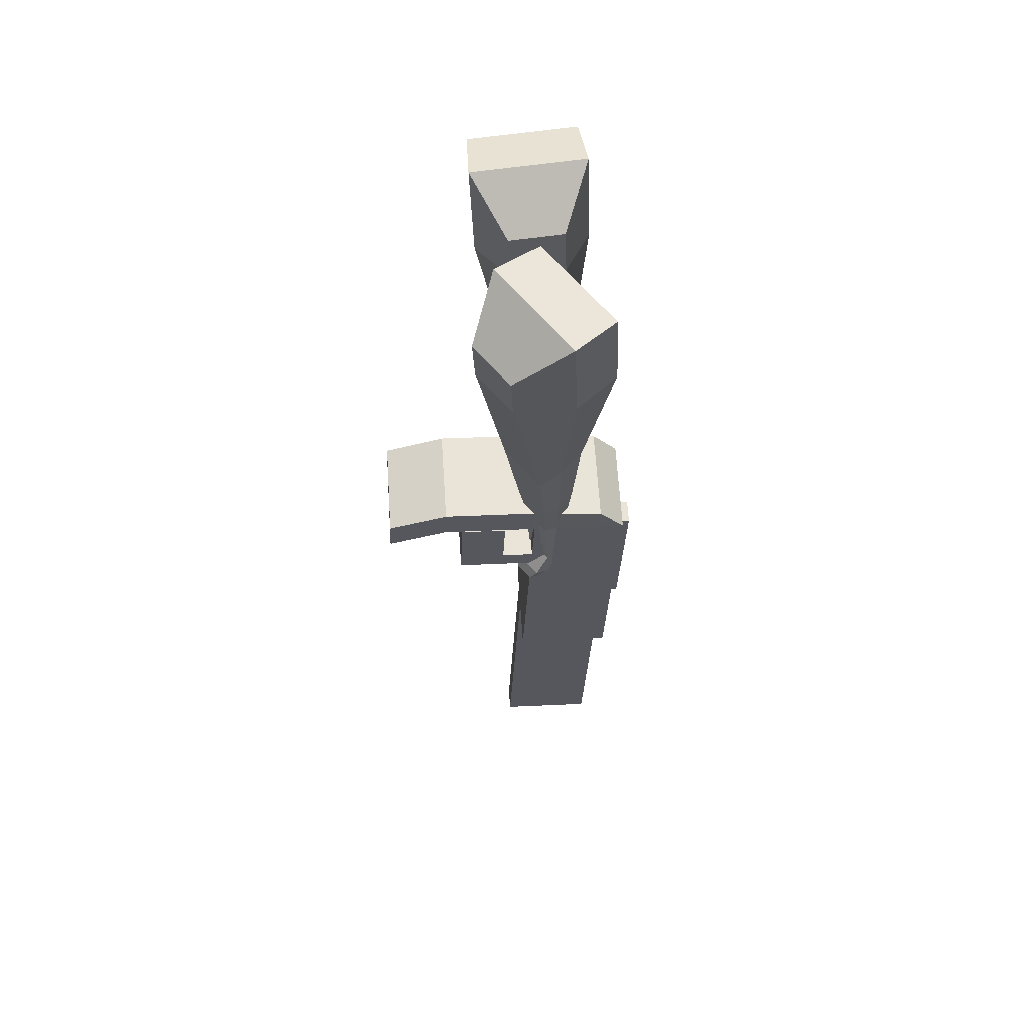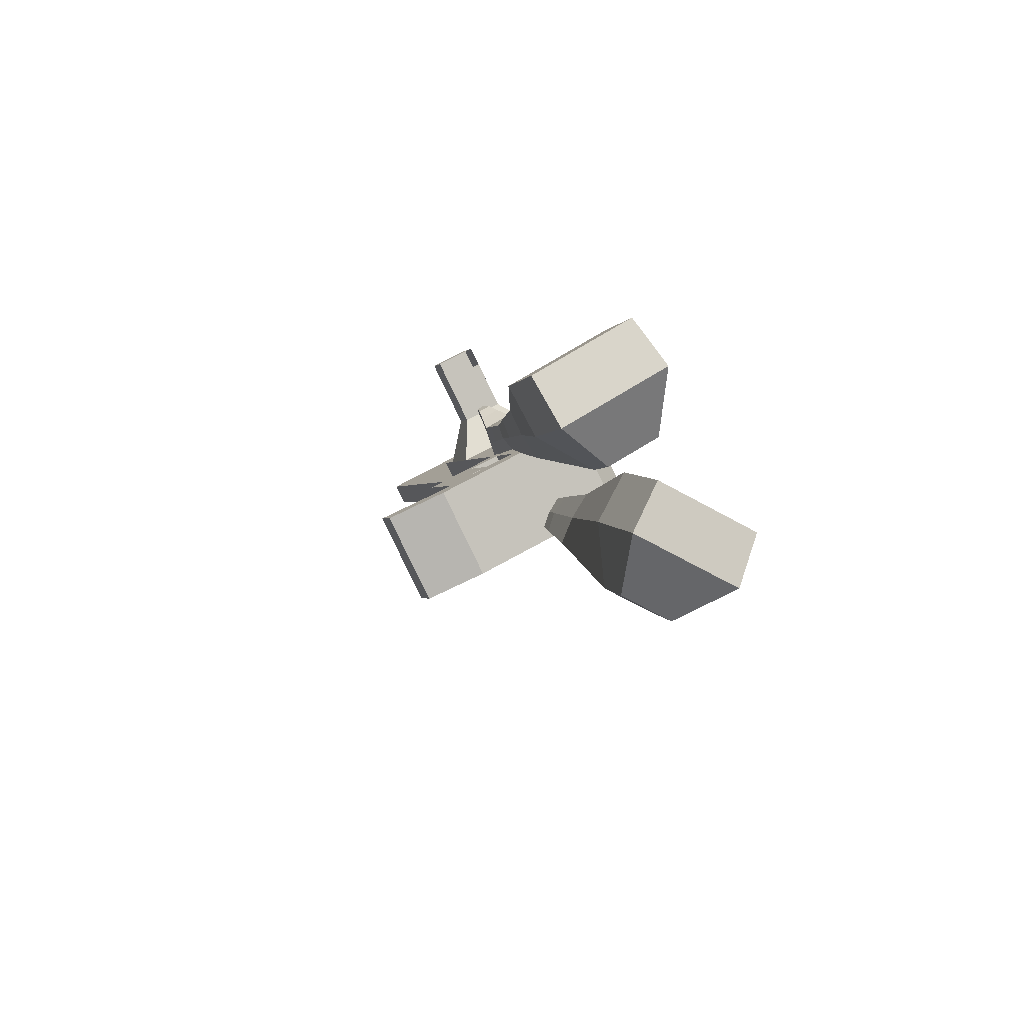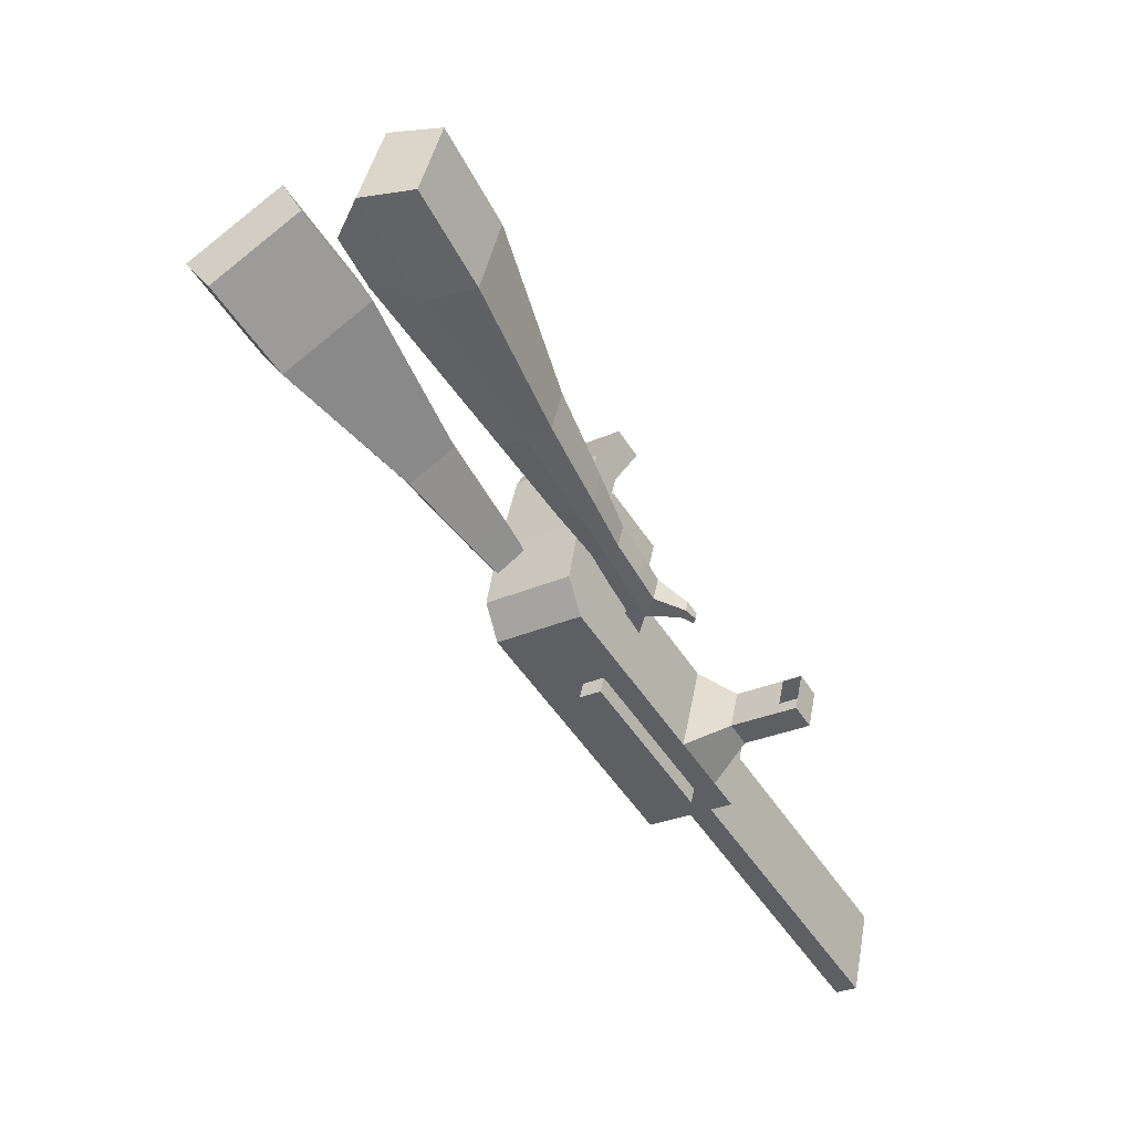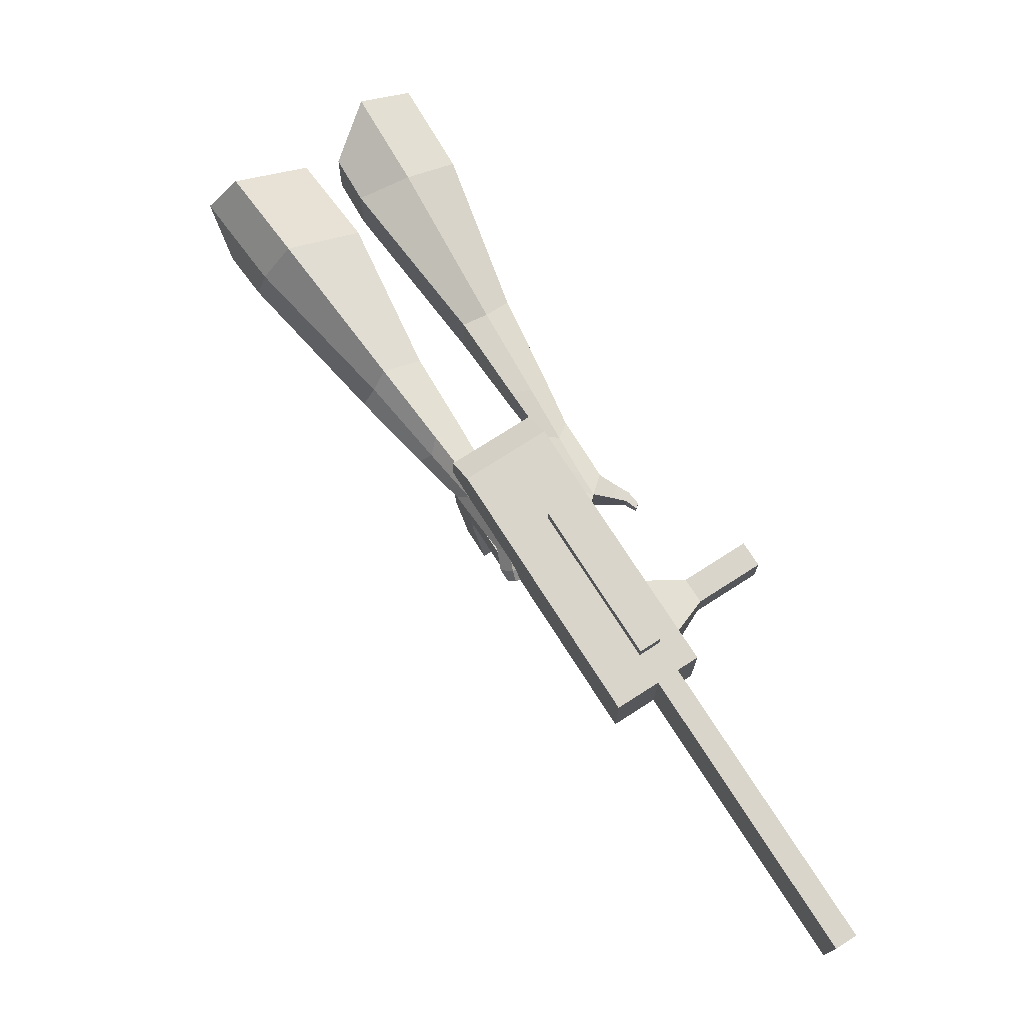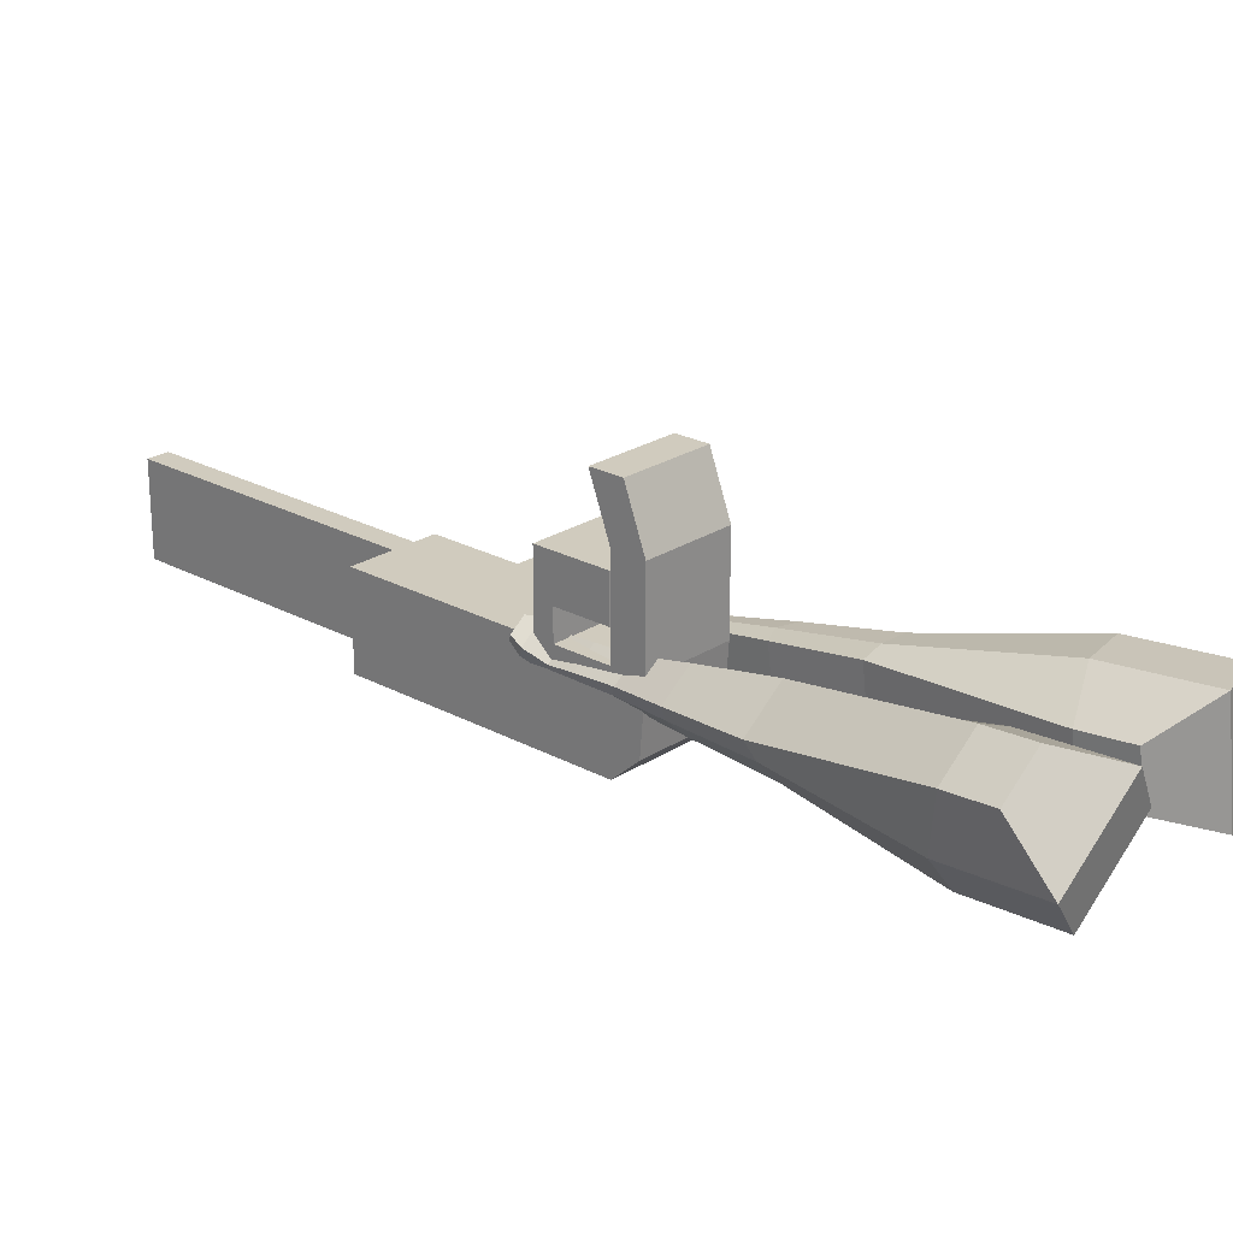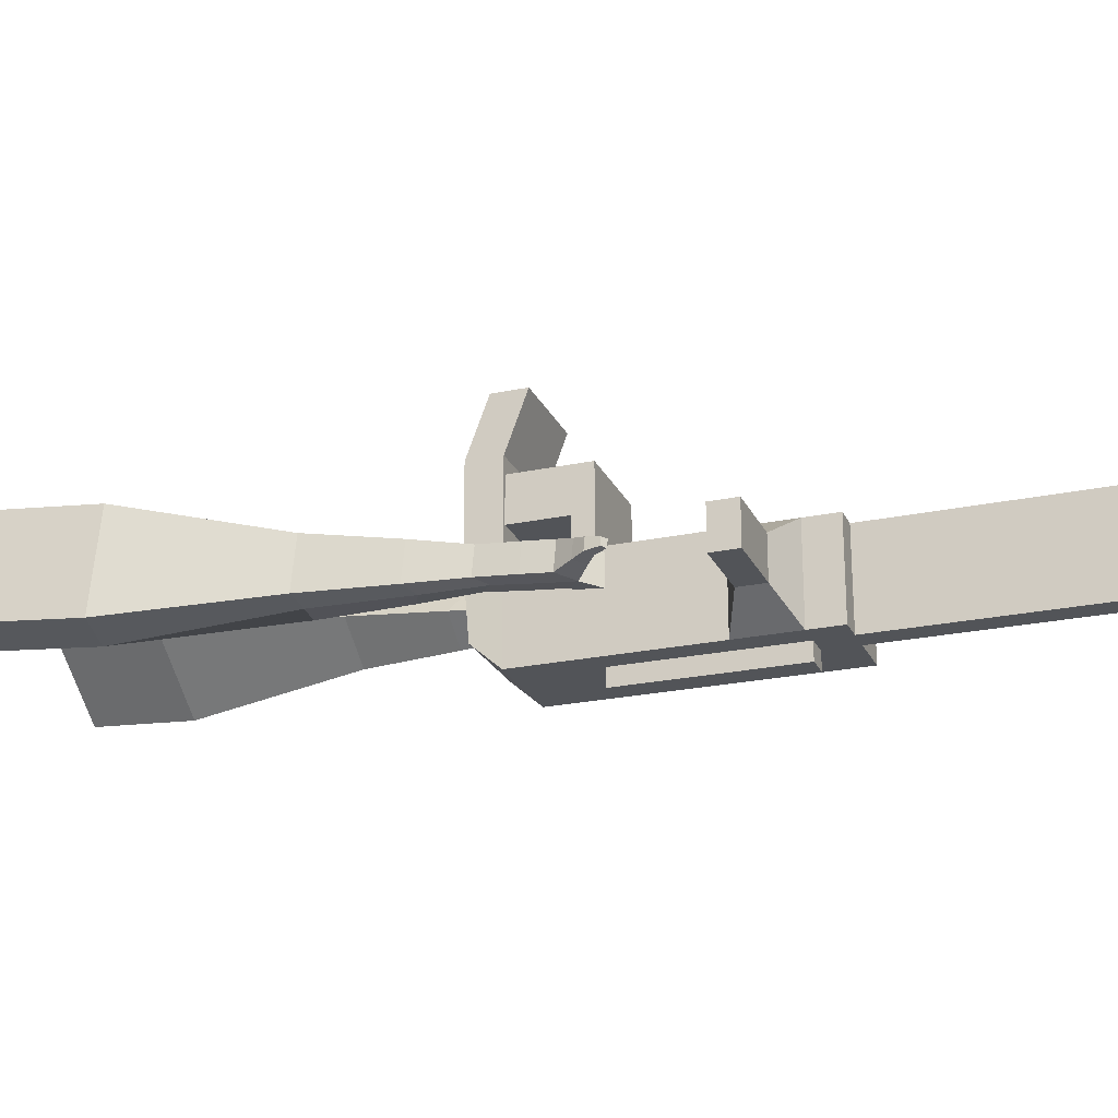
<metadata>
{"format":"obj","ext":"obj","renderer":"f3d","projection":"perspective","resolution":1024,"background":"white","views":[{"elev":29.3,"azim":-93.9,"up":"+Z"},{"elev":60.6,"azim":-120.7,"up":"+Z"},{"elev":45.1,"azim":11.0,"up":"+Z"},{"elev":-15.6,"azim":1.0,"up":"+Z"},{"elev":23.3,"azim":-80.0,"up":"+Y"},{"elev":-22.6,"azim":77.4,"up":"+Y"}]}
</metadata>
<code>
o Cube.046_Cube.010
v 366.6 375.4 -1021
v 367.9 155 -1021
v 485.3 376.1 -1207
v 486.5 155.7 -1207
v 180.9 374.4 -1140
v 182.2 153.9 -1140
v 299.5 375 -1326
v 300.8 154.6 -1326
v 203.3 374.6 -765.6
v 204.6 154.2 -765.5
v 18.84 153.1 -884.1
v 17.57 373.5 -884.2
v 129.4 374.2 -649.8
v 130.7 153.8 -649.8
v -55.07 152.7 -768.4
v -56.34 373.1 -768.4
v 85.76 373.9 -581.4
v 94.11 213.7 -592.7
v -91.65 212.6 -711.4
v -100 372.8 -700.1
v 128.2 593.9 -649.9
v -57.6 592.8 -768.5
v 84.49 593.7 -581.5
v -101.3 592.6 -700.1
v 228.8 374.7 -805.5
v 230.1 154.3 -805.4
v 43.05 373.6 -924.1
v 44.32 153.2 -924
v 202.9 447.3 -765.6
v 17.15 446.2 -884.2
v 228.4 447.5 -805.5
v 42.63 446.4 -924.1
v 202.3 552.9 -765.6
v 16.55 551.8 -884.2
v 227.8 553 -805.5
v 42.03 551.9 -924.1
v 130.7 446.9 -652.5
v -55.09 445.8 -771.1
v 130.1 552.5 -652.5
v -55.69 551.4 -771.1
v 154.9 730.8 -693.1
v -30.82 729.7 -811.7
v 111.3 730.6 -624.7
v -74.48 729.5 -743.3
v 443.4 375.9 -1142
v 444.7 155.5 -1141
v 257.6 374.8 -1260
v 258.9 154.4 -1260
v 392.4 375.5 -1266
v 393.7 155.1 -1266
v 273.8 374.9 -1081
v 275 154.5 -1081
v 110.5 374 -824.9
v 111.7 153.6 -824.8
v 36.54 373.6 -709.1
v 37.81 153.2 -709.1
v -7.124 373.4 -640.8
v 1.234 213.1 -652.1
v 35.28 593.3 -709.2
v -8.387 593.1 -640.8
v 137.2 153.8 -864.7
v 135.9 374.2 -864.8
v 110 446.8 -824.9
v 135.5 446.9 -864.8
v 109.4 552.3 -824.9
v 134.9 552.5 -864.8
v 37.79 446.4 -711.8
v 37.19 551.9 -711.8
v 62.06 730.3 -752.4
v 18.4 730 -684
v 351.8 154.9 -1201
v 350.5 375.3 -1201
v 438.8 375.8 -1237
v 321.5 154.8 -1051
v 158.2 153.9 -795.2
v 84.25 153.5 -679.4
v 47.67 213.4 -622.4
v 182.4 374.4 -835.1
v 182 447.2 -835.1
v 181.3 552.7 -835.2
v 397 375.6 -1171
v 440.1 155.4 -1237
v 320.2 375.2 -1051
v 156.9 374.3 -795.2
v 82.98 373.9 -679.5
v 39.32 373.7 -611.1
v 81.72 593.6 -679.5
v 38.05 593.4 -611.2
v 183.6 154 -835.1
v 156.5 447.1 -795.2
v 155.9 552.6 -795.3
v 84.23 446.7 -682.1
v 83.63 552.2 -682.1
v 108.5 730.6 -722.7
v 64.84 730.3 -654.4
v 398.2 155.2 -1171
v 183.9 112.8 -835.1
v 137.4 112.5 -864.7
v 398.5 113.9 -1171
v 352 113.6 -1201
v 275.3 113.2 -1081
v 321.7 113.5 -1051
v 500.6 314.7 -1058
v 466.7 314.6 -1005
v 467.3 217.1 -1005
v 501.2 217.3 -1058
v 540.8 315 -1032
v 506.9 314.8 -979.2
v 507.4 217.3 -979.2
v 541.4 217.5 -1032
v 602.2 315.3 -993.1
v 568.3 315.2 -940
v 568.8 217.7 -939.9
v 602.8 217.9 -993.1
v 641.7 315.6 -967.9
v 607.8 315.4 -914.7
v 608.4 217.9 -914.7
v 642.3 218.1 -967.8
v 829.8 157.5 -1847
v 783.4 157.2 -1877
v 782.1 377.6 -1877
v 828.5 377.9 -1847
f 45 46 4 3
f 49 50 8 7
f 47 48 6 5
f 26 25 9 10
f 72 47 5 51
f 96 46 2 74
f 10 9 13 14
f 84 9 29 90
f 89 26 10 75
f 27 28 11 12
f 76 14 18 77
f 75 10 14 76
f 12 11 15 16
f 53 12 16 55
f 86 77 18 17
f 16 15 19 20
f 16 20 24 22
f 14 13 17 18
f 59 22 42 69
f 86 17 23 88
f 17 13 21 23
f 55 16 22 59
f 5 6 28 27
f 74 2 26 89
f 51 5 27 62
f 2 1 25 26
f 32 30 34 36
f 62 27 32 64
f 27 12 30 32
f 9 25 31 29
f 66 36 34 65
f 90 29 37 92
f 64 32 36 66
f 29 31 35 33
f 92 37 39 93
f 29 33 39 37
f 34 30 38 40
f 65 34 40 68
f 69 42 44 70
f 23 21 41 43
f 88 23 43 95
f 22 24 44 42
f 82 4 46 96
f 49 7 47 72
f 7 8 48 47
f 46 45 103 106
f 73 49 72 81
f 8 50 71 48
f 24 60 70 44
f 94 69 70 95
f 91 65 68 93
f 38 67 68 40
f 79 64 66 80
f 30 63 67 38
f 80 66 65 91
f 78 62 64 79
f 83 51 62 78
f 6 52 61 28
f 85 55 59 87
f 20 57 60 24
f 87 59 69 94
f 20 19 58 57
f 84 53 55 85
f 11 54 56 15
f 15 56 58 19
f 28 61 54 11
f 12 53 63 30
f 48 71 52 6
f 81 72 51 83
f 50 49 121 120
f 3 4 82 73
f 45 81 83 1
f 9 84 85 13
f 21 87 94 41
f 13 85 87 21
f 1 83 78 25
f 25 78 79 31
f 35 80 91 33
f 31 79 80 35
f 33 91 93 39
f 41 94 95 43
f 3 73 81 45
f 50 82 96 71
f 60 88 95 70
f 67 92 93 68
f 63 90 92 67
f 52 71 100 101
f 57 86 88 60
f 57 58 77 86
f 54 75 76 56
f 56 76 77 58
f 61 89 75 54
f 53 84 90 63
f 89 61 98 97
f 101 102 97 98
f 100 99 102 101
f 61 52 101 98
f 74 89 97 102
f 71 96 99 100
f 96 74 102 99
f 106 103 107 110
f 1 2 105 104
f 2 46 106 105
f 45 1 104 103
f 109 110 114 113
f 104 105 109 108
f 105 106 110 109
f 103 104 108 107
f 113 114 118 117
f 107 108 112 111
f 110 107 111 114
f 108 109 113 112
f 116 117 118 115
f 111 112 116 115
f 114 111 115 118
f 122 119 120 121
f 82 50 120 119
f 73 82 119 122
f 49 73 122 121
o Cube.047_Cube.022
v -224.2 538.1 301.7
v -219.9 297.4 323
v -105.6 521.5 91.72
v -101.3 280.8 113.1
v -404.8 461.2 138
v -402.6 337.8 148.9
v -344 452.7 30.32
v -341.8 329.3 41.29
v 38.23 308.1 -257.8
v 35.99 434.2 -269
v -74.3 426.7 -330.7
v -72.06 300.7 -319.5
v 128.9 309.1 -454.5
v 127.3 401.7 -462.7
v 46.18 396.3 -508.1
v 47.83 303.6 -499.8
v 183.9 311.6 -578.7
v 182.7 379.3 -584.7
v 123.4 375.3 -617.9
v 124.6 307.6 -611.9
v -220 523.1 48.13
v -215.5 267.6 70.85
v -345.9 540.6 271
v -341.3 285.1 293.7
v -16.48 433.9 -305.1
v -14.1 300.1 -293.2
v 95.92 400.6 -502
v 97.67 302.2 -493.3
v 166.3 377.5 -625.1
v 167.6 305.6 -618.7
v 233.1 305.3 -658.7
v 231.9 373.1 -664.7
v 215.3 370.3 -716.4
v 216.6 298.4 -710
v 173.7 300.5 -701.4
v 172.5 368.2 -707.5
v 267.3 300.8 -716.9
v 266.1 368.5 -722.9
v 249.6 365.7 -774.6
v 250.8 293.8 -768.2
v 207.9 295.9 -759.6
v 206.7 363.6 -765.6
v 309.3 311.5 -741.5
v 308.5 355.1 -745.4
v 297.9 353.3 -778.7
v 298.7 307 -774.6
v 239.7 288.8 -822.6
v 196.8 290.9 -814
v 195.6 358.6 -820
v 238.4 360.7 -828.9
v 338.6 317.8 -757.5
v 338 347.1 -760.1
v 330.9 345.9 -782.5
v 331.4 314.7 -779.8
v 360.8 321.4 -783.6
v 360.5 339.7 -785.3
v 356 339 -799.3
v 356.3 319.5 -797.5
v 226.3 298.1 -851.5
v 197.8 299.5 -845.8
v 197 344.6 -849.8
v 225.5 345.9 -855.7
f 123 124 126 125
f 130 129 133 134
f 129 130 128 127
f 145 146 124 123
f 143 129 127 145
f 144 126 124 146
f 134 133 137 138
f 143 125 132 147
f 144 130 134 148
f 125 126 131 132
f 150 138 142 152
f 147 132 136 149
f 148 134 138 150
f 132 131 135 136
f 141 151 155 158
f 136 135 139 140
f 138 137 141 142
f 149 136 140 151
f 137 149 151 141
f 140 139 153 154
f 131 148 150 135
f 133 147 149 137
f 135 150 152 139
f 126 144 148 131
f 129 143 147 133
f 130 144 146 128
f 125 143 145 123
f 127 128 146 145
f 157 158 164 163
f 153 156 162 159
f 142 141 158 157
f 151 140 154 155
f 139 152 156 153
f 152 142 157 156
f 164 161 172 171
f 160 159 165 166
f 155 154 160 161
f 158 155 161 164
f 156 157 163 162
f 154 153 159 160
f 168 167 175 176
f 159 162 168 165
f 161 160 166 167
f 162 161 167 168
f 171 172 184 183
f 162 163 170 169
f 163 164 171 170
f 161 162 169 172
f 176 175 179 180
f 167 166 174 175
f 165 168 176 173
f 166 165 173 174
f 178 177 180 179
f 175 174 178 179
f 173 176 180 177
f 174 173 177 178
f 184 181 182 183
f 169 170 182 181
f 172 169 181 184
f 170 171 183 182
o Cube.048_Cube.024
v -493.4 398.8 160.4
v -654.9 252.3 56.23
v -350.7 379.4 -33.63
v -512.2 232.9 -137.8
v -607.2 549.6 -11.75
v -690 474.4 -65.16
v -534.1 539.6 -111.2
v -616.9 464.5 -164.6
v -270 282.1 -448.9
v -185.5 358.9 -394.3
v -242.7 459 -446.4
v -327.3 382.3 -501
v -139.3 288.3 -621.4
v -77.09 344.7 -581.3
v -119.2 418.3 -619.6
v -181.4 361.9 -659.7
v -57 295 -729.3
v -11.55 336.2 -700
v -42.3 390 -728
v -87.75 348.8 -757.3
v -411.2 481 -65.43
v -582.6 325.4 -176
v -562.7 501.6 140.6
v -734.1 346 29.98
v -208.2 410.8 -423.2
v -298 329.4 -481.1
v -85.08 381.7 -614.3
v -151.1 321.8 -656.9
v -9.481 362.2 -734.9
v -57.73 318.4 -766
v 0.1626 284.6 -803.4
v 45.61 325.8 -774.1
v 50.88 355.6 -819.2
v 2.625 311.8 -850.4
v -27.89 341.6 -840.1
v 17.56 382.8 -810.8
v 40.64 278.2 -857.2
v 86.09 319.5 -827.9
v 91.35 349.2 -873
v 43.1 305.5 -904.1
v 12.59 335.2 -893.9
v 58.04 376.5 -864.5
v 84.55 262.3 -874.7
v 113.8 288.9 -855.9
v 117.2 308 -884.9
v 86.13 279.8 -905
v 51.5 330.9 -953
v 20.98 360.7 -942.7
v 66.43 401.9 -913.4
v 99.75 374.7 -921.9
v 113.9 250.1 -886.5
v 133.6 268 -873.8
v 135.9 280.9 -893.4
v 115 261.9 -906.9
v 140.4 245.4 -908.1
v 152.7 256.6 -900.2
v 154.1 264.6 -912.4
v 141.1 252.8 -920.9
v 58.76 356.8 -972.5
v 38.47 376.6 -965.7
v 68.69 404 -946.2
v 90.84 385.9 -951.8
f 185 186 188 187
f 192 191 195 196
f 191 192 190 189
f 207 208 186 185
f 205 191 189 207
f 206 188 186 208
f 196 195 199 200
f 205 187 194 209
f 206 192 196 210
f 187 188 193 194
f 212 200 204 214
f 209 194 198 211
f 210 196 200 212
f 194 193 197 198
f 203 213 217 220
f 198 197 201 202
f 200 199 203 204
f 211 198 202 213
f 199 211 213 203
f 202 201 215 216
f 193 210 212 197
f 195 209 211 199
f 197 212 214 201
f 188 206 210 193
f 191 205 209 195
f 192 206 208 190
f 187 205 207 185
f 189 190 208 207
f 219 220 226 225
f 215 218 224 221
f 204 203 220 219
f 213 202 216 217
f 201 214 218 215
f 214 204 219 218
f 226 223 234 233
f 222 221 227 228
f 217 216 222 223
f 220 217 223 226
f 218 219 225 224
f 216 215 221 222
f 230 229 237 238
f 221 224 230 227
f 223 222 228 229
f 224 223 229 230
f 233 234 246 245
f 224 225 232 231
f 225 226 233 232
f 223 224 231 234
f 238 237 241 242
f 229 228 236 237
f 227 230 238 235
f 228 227 235 236
f 240 239 242 241
f 237 236 240 241
f 235 238 242 239
f 236 235 239 240
f 246 243 244 245
f 231 232 244 243
f 234 231 243 246
f 232 233 245 244

</code>
